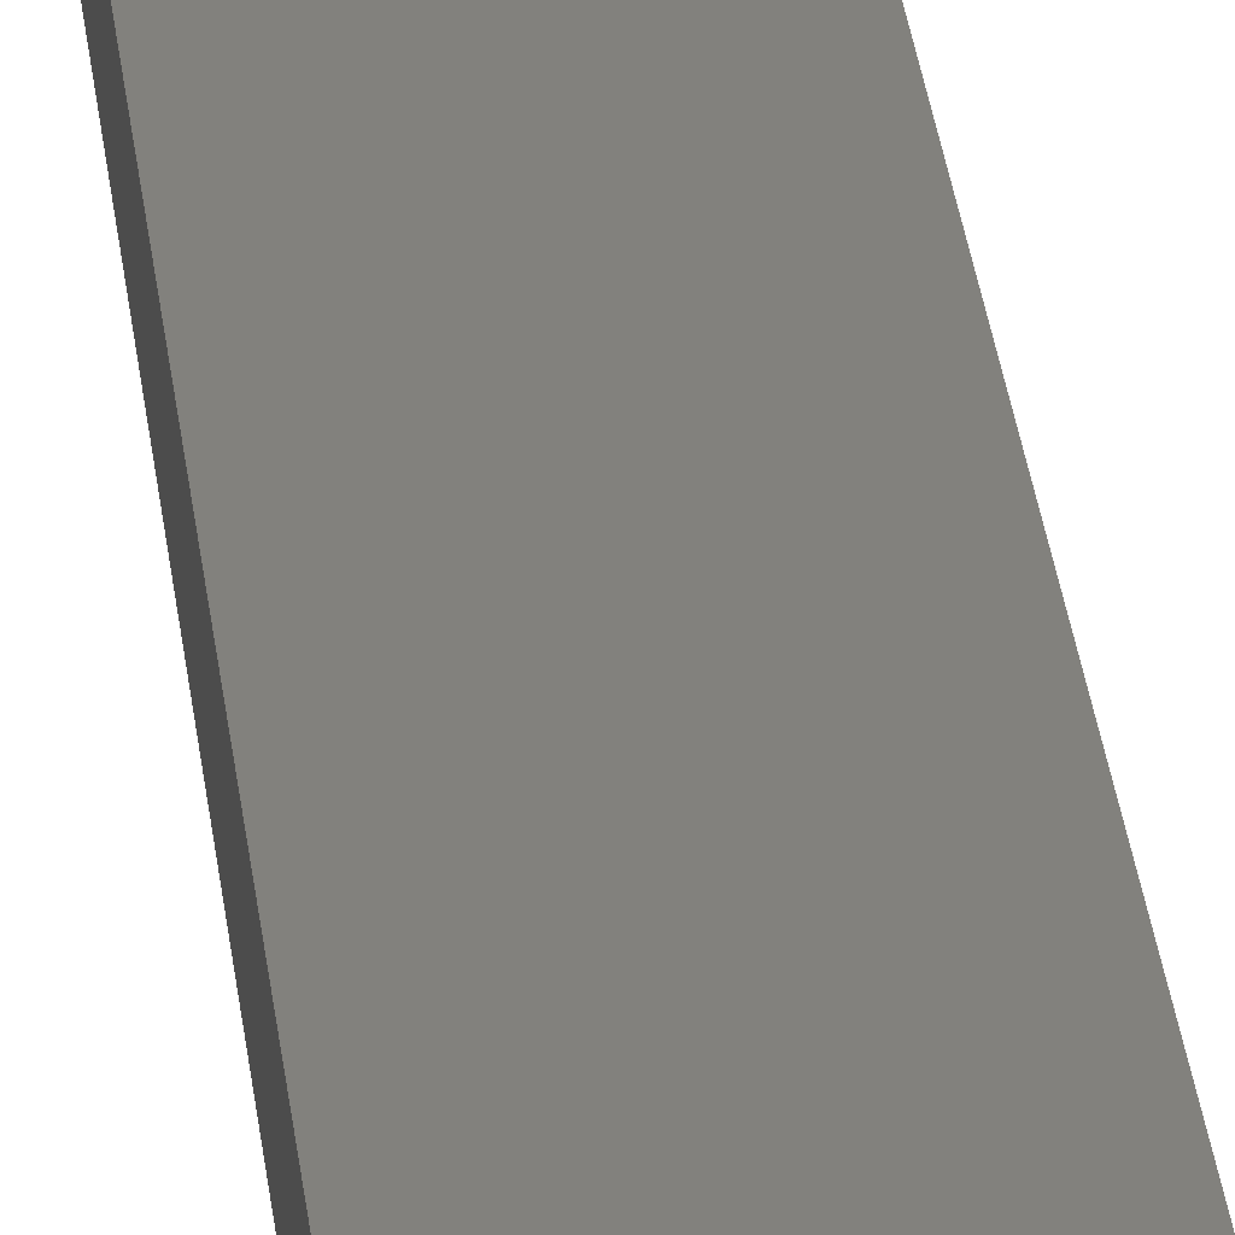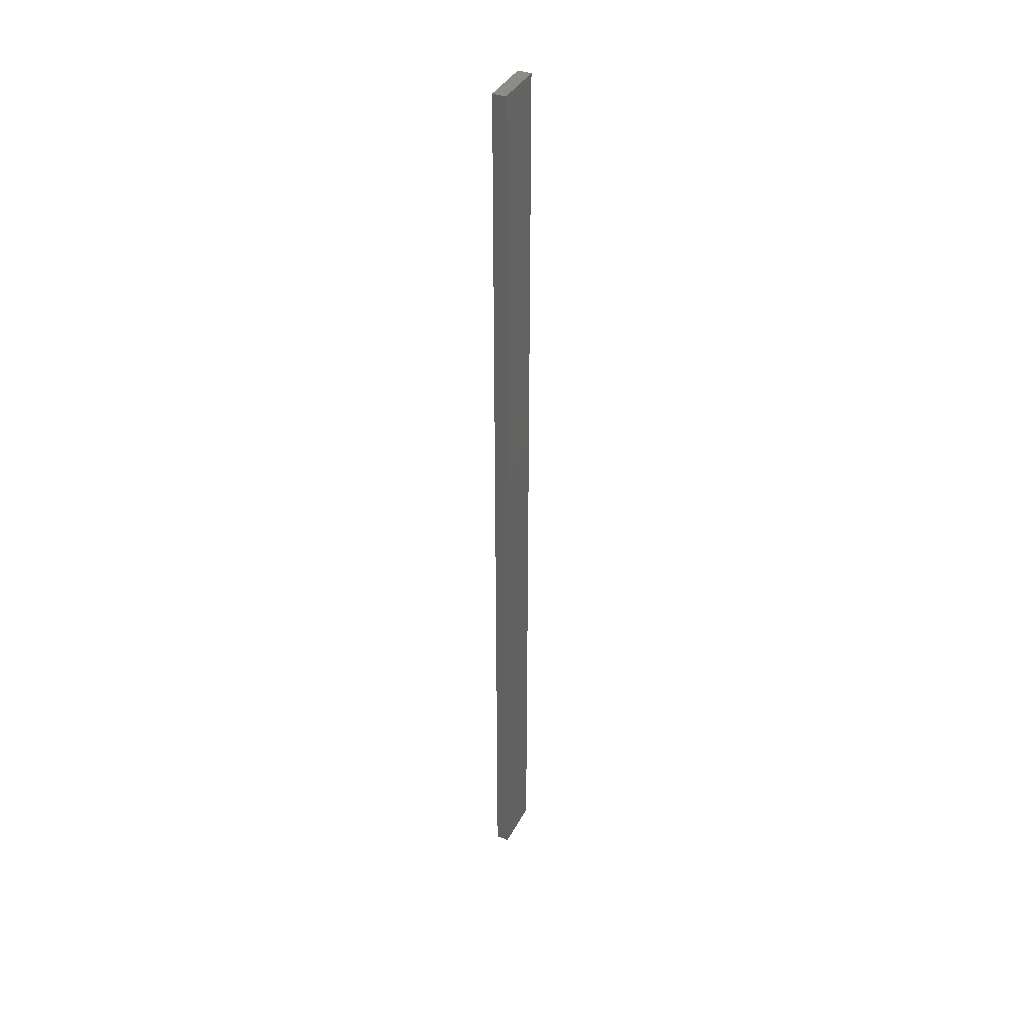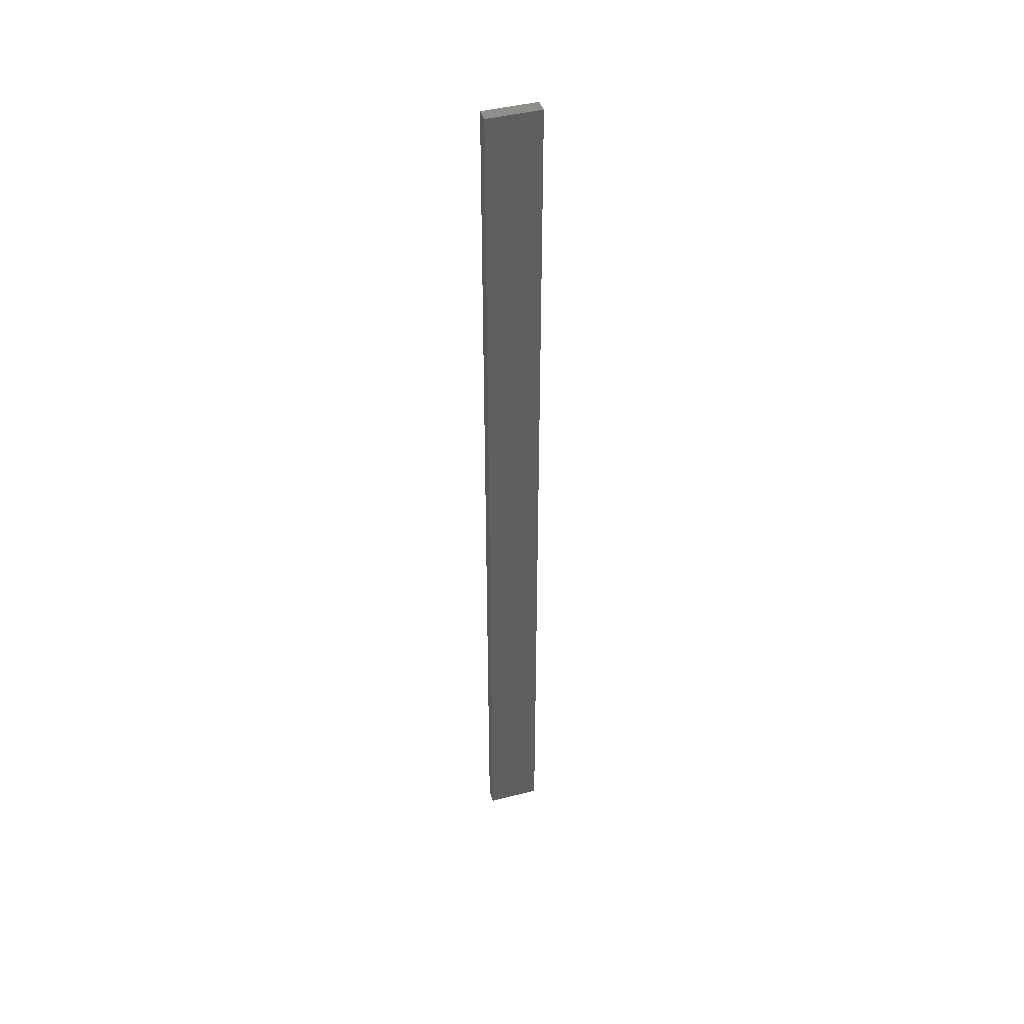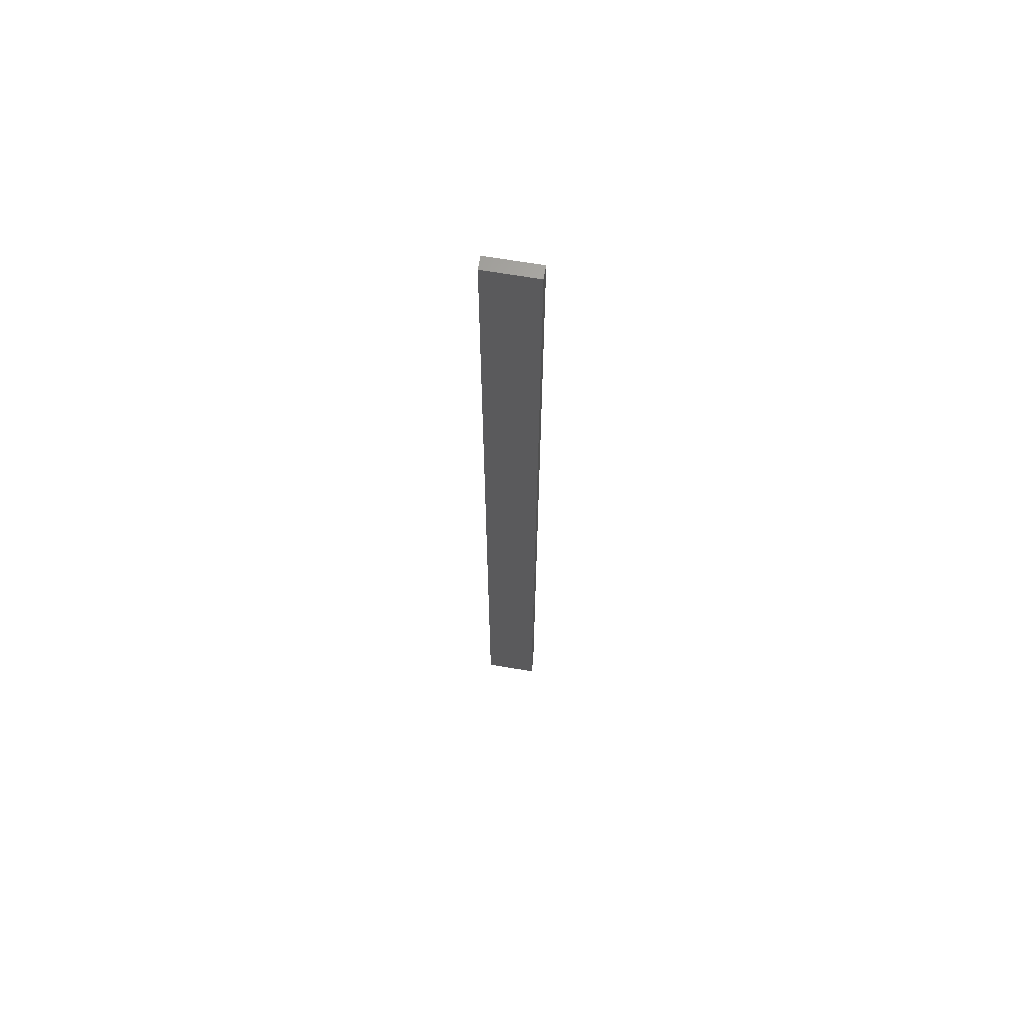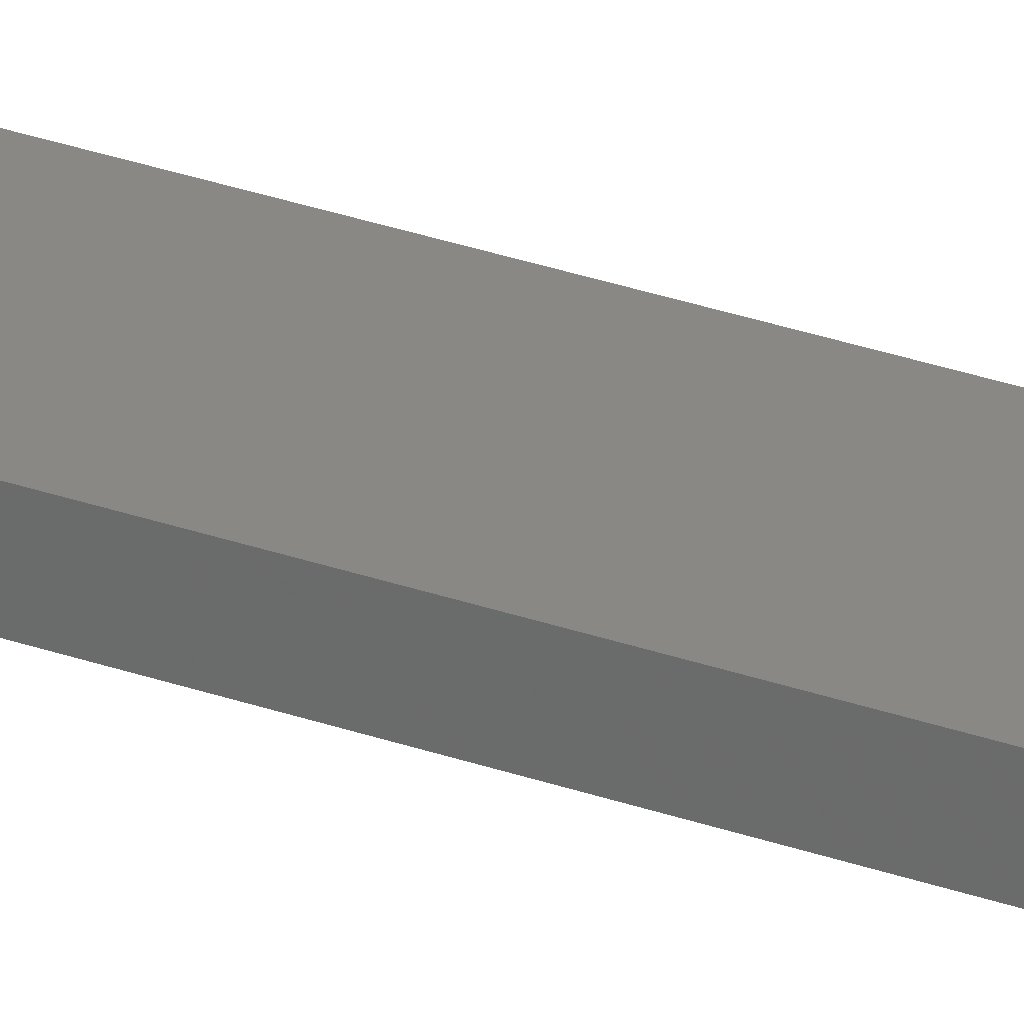
<metadata>
{"format":"stl","ext":"stl","renderer":"f3d","projection":"perspective","resolution":1024,"background":"white","views":[{"elev":15.2,"azim":-3.2,"up":"+Y"},{"elev":38.0,"azim":-64.9,"up":"+Z"},{"elev":43.9,"azim":163.2,"up":"+Z"},{"elev":65.9,"azim":-170.3,"up":"+Z"},{"elev":26.1,"azim":120.5,"up":"+Y"}]}
</metadata>
<code>
# stl→obj: 16 verts, 28 faces
v -0.4445 -4.351 120.4
v -0.3779 -4.351 120.4
v -0.3779 -4.351 124
v -0.4445 -4.351 124
v -0.5112 -4.351 120.4
v -0.5112 -4.351 124
v -0.5779 -4.351 120.4
v -0.5779 -4.351 124
v -0.5778 -4.301 120.4
v -0.5778 -4.301 124
v -0.3779 -4.301 124
v -0.4445 -4.301 120.4
v -0.4445 -4.301 124
v -0.3779 -4.301 120.4
v -0.5111 -4.301 120.4
v -0.5111 -4.301 124
f 1 2 3
f 1 3 4
f 5 4 6
f 5 1 4
f 7 6 8
f 7 5 6
f 9 7 8
f 9 8 10
f 11 12 13
f 14 12 11
f 13 15 16
f 12 15 13
f 16 9 10
f 15 9 16
f 2 14 11
f 2 11 3
f 9 15 7
f 15 5 7
f 12 1 15
f 15 1 5
f 14 2 12
f 12 2 1
f 16 10 8
f 6 16 8
f 4 13 16
f 4 16 6
f 3 11 13
f 3 13 4

</code>
